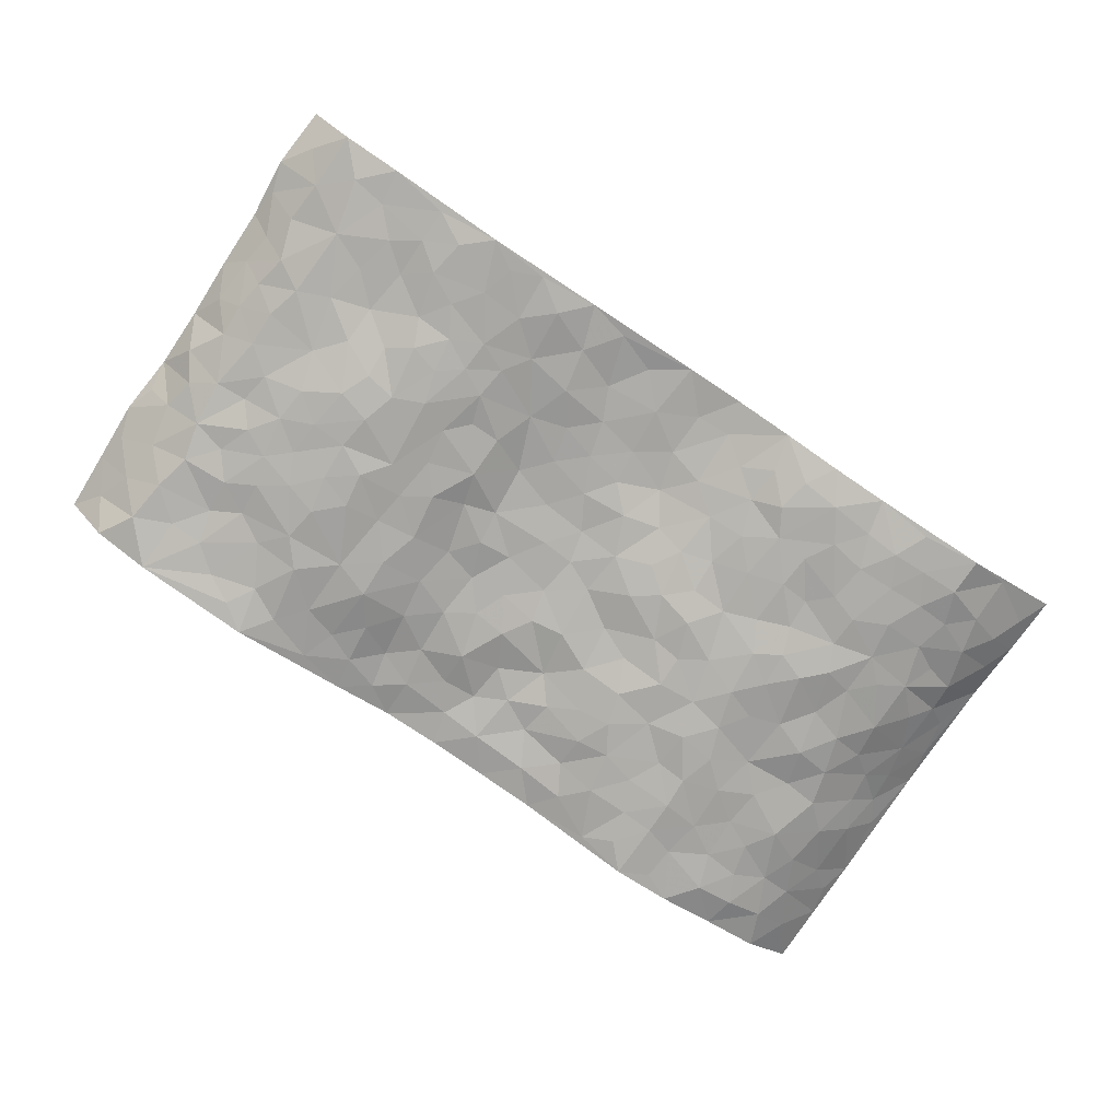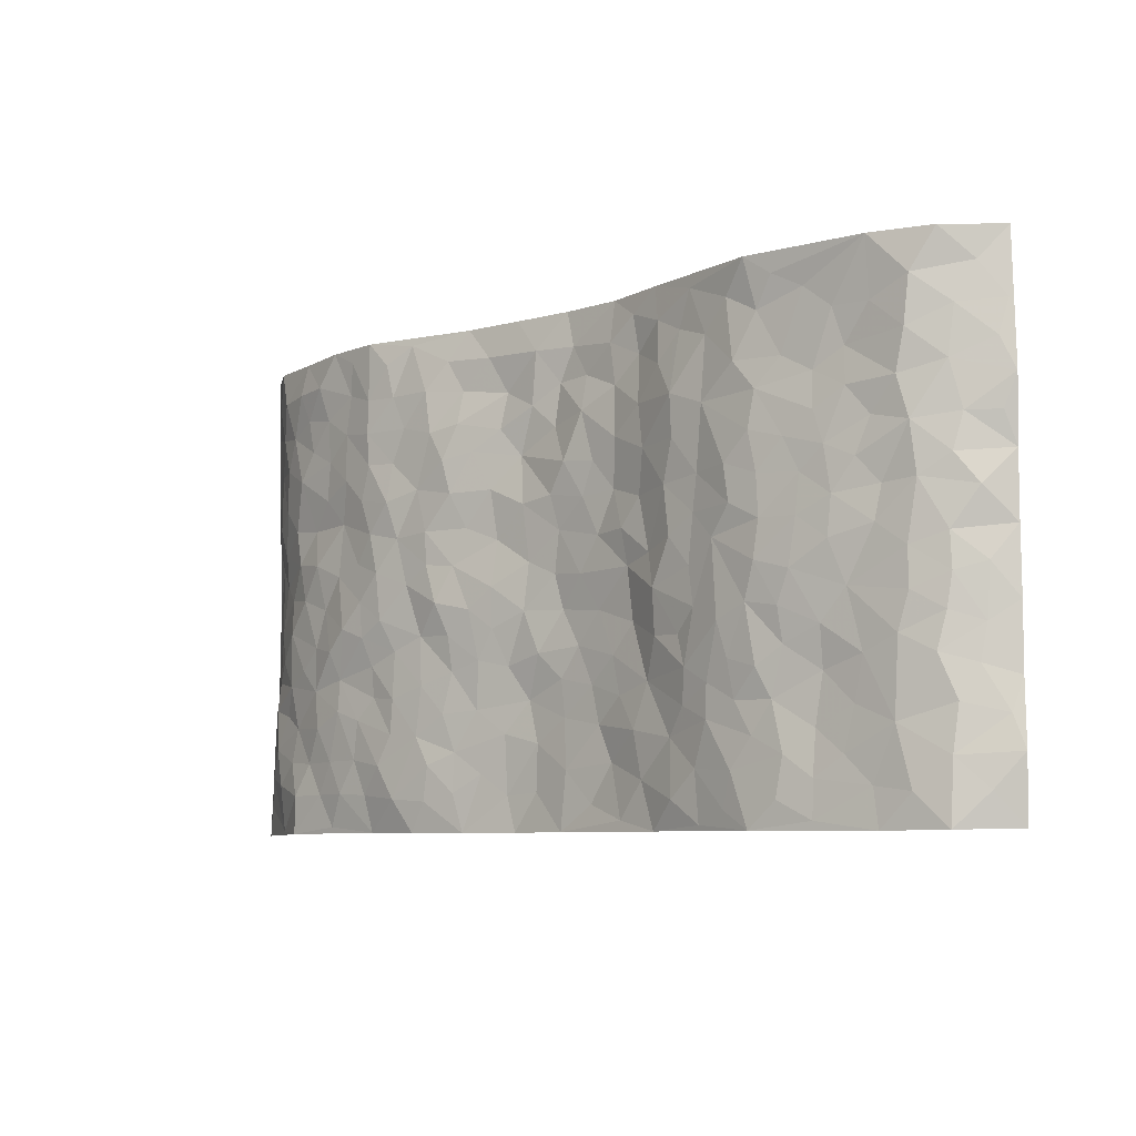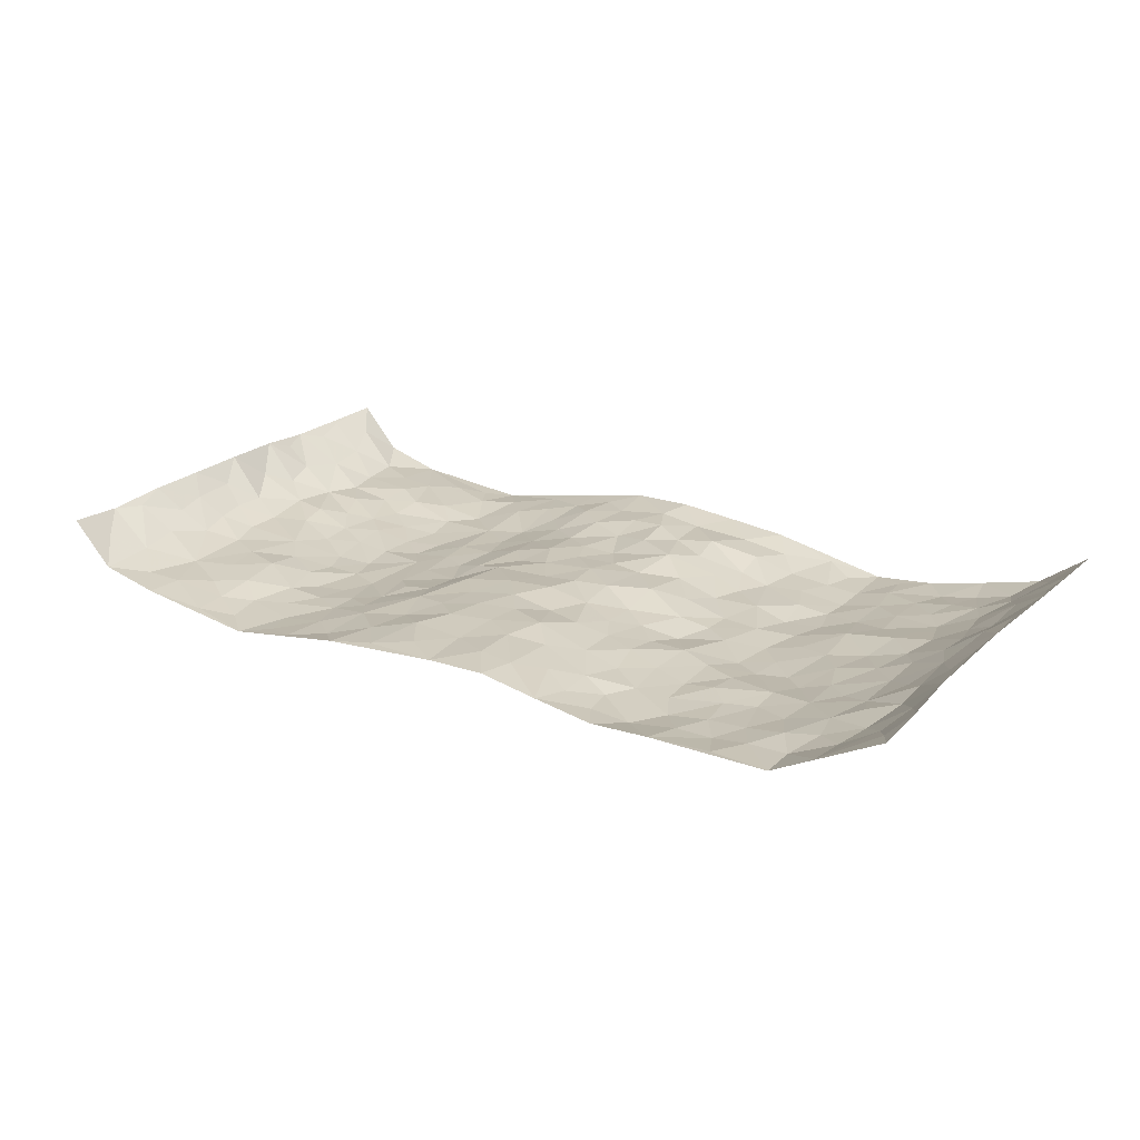
<metadata>
{"format":"obj","ext":"obj","renderer":"f3d","projection":"perspective","resolution":1024,"background":"white","views":[{"elev":-77.1,"azim":-33.8,"up":"+Z"},{"elev":-7.3,"azim":-136.5,"up":"+Y"},{"elev":21.6,"azim":33.0,"up":"+Z"}]}
</metadata>
<code>
v -0.9407 0.005088 0.1115
v -0.937 0.9992 0.1107
v 0.952 0.0006942 0.09796
v 0.9484 0.9981 0.09963
v -0.7932 0.3932 0.006164
v -0.936 0.5003 0.1182
v -0.8488 0.3585 0.03227
v -0.0001331 0.00317 0.01472
v -0.939 0.2509 0.1138
v -0.898 0.3384 0.07464
v -0.7322 0.001523 -0.003672
v -0.9497 0.128 0.1004
v -0.7069 0.2935 -0.004212
v -0.8535 0.002762 0.02394
v -0.8349 0.2894 0.02124
v -0.4881 0.002896 -0.0403
v -0.9288 0.1897 0.09229
v -0.2921 0.1678 -0.01235
v -0.7736 0.3226 0.0004053
v -0.8565 0.1216 0.02868
v -0.9055 0.06579 0.06626
v -0.7938 0.06446 0.004656
v -0.6694 0.1273 -0.009513
v -0.7212 0.07478 -0.002189
v -0.8636 0.2085 0.03881
v -0.8889 0.271 0.06553
v -0.7663 0.1773 -0.0009564
v -0.6884 0.2103 -0.004369
v -0.8547 0.4887 0.03616
v -0.939 0.3753 0.115
v -0.734 0.9968 -0.01563
v -0.5338 0.2231 -0.02822
v 0.2588 0.1578 -0.01247
v -0.9474 0.7492 0.1049
v -0.3644 0.3935 -0.03168
v -0.7806 0.7518 -0.001602
v -0.7981 0.8298 -0.001103
v -0.5803 0.4425 -0.03787
v -0.5986 0.6057 -0.02862
v -0.489 0.9977 -0.03867
v -0.9255 0.6868 0.09548
v -0.6604 0.5623 -0.02291
v -0.3883 0.754 -0.03406
v -0.5072 0.2801 -0.03934
v -0.4568 0.2257 -0.03466
v -0.4929 0.163 -0.03371
v -0.4464 0.6369 -0.04505
v -0.3646 0.5602 -0.03056
v 0.1635 0.4735 -0.008306
v -0.3312 0.2218 -0.02293
v -0.2106 0.6109 0.0008333
v -0.3737 0.6295 -0.03035
v -0.3002 0.05838 -0.0207
v -0.626 0.7101 -0.02446
v -0.3918 0.1948 -0.03304
v -0.8616 0.6176 0.03955
v -0.03808 0.3489 0.02353
v 0.05733 0.3398 0.01288
v 0.2948 0.4504 -0.03457
v -0.09522 0.5516 0.0149
v -0.1648 0.5564 0.00256
v 0.09271 0.6293 0.006686
v -0.629 0.347 -0.01664
v -0.7445 0.5738 0.004364
v -0.9241 0.8098 0.08768
v -0.558 0.1301 -0.03162
v -0.3663 0.01324 -0.02309
v -0.7917 0.4664 0.006925
v -0.6128 0.1726 -0.01155
v -0.6118 0.01866 -0.0219
v -0.2449 0.003041 -0.003643
v -0.6129 0.08876 -0.02027
v -0.5451 0.05407 -0.03553
v -0.4295 0.03848 -0.0336
v -0.4489 0.1051 -0.03743
v -0.8756 0.6856 0.05347
v -0.9362 0.8741 0.1024
v -0.7334 0.5093 -0.002164
v -0.0003126 0.9955 0.03357
v -0.8004 0.6746 0.005924
v -0.5585 0.3157 -0.0275
v -0.511 0.4615 -0.04626
v 0.006814 0.5715 0.0172
v -0.04918 0.4832 0.01631
v 0.003674 0.4202 0.02564
v -0.1248 0.1292 0.019
v -0.5681 0.6701 -0.03413
v -0.8989 0.5625 0.06436
v -0.7295 0.6904 -0.002381
v -0.4459 0.2973 -0.03982
v -0.6262 0.2684 -0.006401
v -0.5 0.6887 -0.04379
v -0.1738 0.4858 0.00924
v -0.259 0.4364 -0.01961
v -0.646 0.6487 -0.02314
v -0.01096 0.1181 0.01695
v -0.413 0.5108 -0.03815
v -0.3399 0.2888 -0.02879
v -0.2401 0.504 -0.007063
v -0.182 0.3828 0.01526
v -0.9367 0.6249 0.1177
v -0.7034 0.6224 -0.01219
v -0.8093 0.5793 0.01212
v -0.3603 0.1109 -0.0261
v -0.5201 0.5335 -0.04184
v -0.6793 0.4067 -0.009261
v -0.1303 0.3252 0.01702
v -0.149 0.2503 0.01356
v -0.5165 0.6118 -0.04256
v 0.1098 0.7269 0.02043
v -0.003044 0.2156 0.0228
v -0.07273 0.2741 0.02235
v 0.005137 0.289 0.02228
v -0.4262 0.3641 -0.04295
v -0.1951 0.185 -0.0002769
v -0.6528 0.488 -0.0247
v -0.5543 0.3815 -0.03707
v -0.4897 0.392 -0.04357
v -0.3048 0.5244 -0.02729
v -0.2565 0.3507 -0.01131
v -0.3528 0.4674 -0.02948
v -0.2261 0.2719 0.003509
v -0.09134 0.4123 0.02152
v -0.5935 0.5316 -0.03373
v -0.09187 0.1991 0.02083
v -0.213 0.09473 0.0001995
v -0.3956 0.2587 -0.03444
v -0.9038 0.4381 0.07673
v -0.8576 0.4213 0.03684
v 0.09147 0.423 0.008504
v 0.2079 0.2381 -0.001633
v 0.08309 0.5167 0.01369
v 0.01986 0.4883 0.02006
v 0.1647 0.3929 -0.004389
v 0.7853 0.4967 0.01548
v 0.2178 0.4334 -0.0173
v 0.265 0.3137 -0.01452
v 0.1612 0.566 0.006421
v 0.1225 0.9952 0.02207
v -0.2904 0.6197 -0.02339
v 0.4221 0.8783 -0.0343
v 0.4875 0.9966 -0.04039
v -0.2137 0.7809 -0.003867
v -0.05876 0.8617 0.02454
v -0.3196 0.349 -0.02103
v -0.4572 0.5661 -0.04555
v -0.0746 0.05368 0.01758
v -0.1581 0.02341 0.005107
v 0.1226 0.002749 0.01779
v 0.01337 0.8574 0.02895
v -0.01565 0.6993 0.005055
v 0.4209 0.1976 -0.03418
v 0.3399 0.2902 -0.02667
v 0.5902 0.5265 -0.0272
v 0.5233 0.5467 -0.03375
v 0.4552 0.1363 -0.03688
v 0.5228 0.2291 -0.03139
v 0.4135 0.3623 -0.03053
v 0.02321 0.6402 0.009738
v -0.05901 0.6273 0.01167
v -0.1462 0.7294 0.005992
v -0.08597 0.6929 0.0107
v -0.05937 0.7907 0.008465
v -0.1368 0.633 0.01369
v 0.02104 0.7724 0.02159
v 0.2461 0.9952 0.009627
v -0.01934 0.9239 0.03003
v -0.2679 0.8461 -0.01141
v -0.2008 0.8786 0.01378
v -0.3127 0.7815 -0.03141
v -0.2455 0.9975 0.009365
v -0.227 0.6963 -0.008387
v -0.3151 0.7004 -0.02994
v -0.1405 0.8282 0.01374
v -0.1238 0.9953 0.03244
v 0.2159 0.7448 -0.01042
v 0.1734 0.6657 -0.0009619
v 0.3238 0.594 -0.03408
v 0.2594 0.5218 -0.01989
v 0.2623 0.6647 -0.02658
v 0.4221 0.7427 -0.03328
v 0.3527 0.6818 -0.03026
v 0.2819 0.7323 -0.02945
v 0.06702 0.9265 0.01542
v 0.07849 0.8207 0.01783
v 0.1456 0.8555 0.01834
v 0.25 0.8708 -0.002094
v 0.3183 0.7922 -0.02896
v 0.2315 0.5945 -0.01031
v -0.8673 0.8668 0.04419
v -0.6799 0.8155 -0.004682
v -0.8573 0.7742 0.03921
v -0.8524 0.9961 0.02017
v -0.8959 0.9392 0.07159
v -0.809 0.9196 -0.0003754
v -0.7315 0.8841 -0.004744
v -0.6044 0.9287 -0.01921
v -0.6608 0.8847 -0.01335
v -0.6859 0.7452 -0.01318
v -0.5591 0.8134 -0.02412
v -0.6201 0.7799 -0.01548
v -0.5105 0.9003 -0.02848
v -0.3909 0.8776 -0.02436
v -0.5449 0.9593 -0.03127
v -0.464 0.8158 -0.03906
v -0.4423 0.9358 -0.02814
v -0.3454 0.972 -0.0124
v -0.5111 0.7604 -0.0379
v -0.3202 0.9004 -0.0107
v -0.2587 0.9298 2.951e-05
v 0.1559 0.783 0.008232
v 0.2517 0.8033 -0.01703
v 0.1875 0.9305 0.006981
v 0.3904 0.8105 -0.03147
v 0.3344 0.8793 -0.02681
v 0.3804 0.9802 -0.02062
v 0.2876 0.9355 -0.009406
v 0.4392 0.9462 -0.03664
v 0.379 0.4929 -0.03325
v 0.3234 0.5279 -0.03191
v 0.482 0.6037 -0.03939
v 0.4293 0.6635 -0.04319
v 0.4038 0.5873 -0.03627
v 0.3515 0.1908 -0.02889
v 0.4813 0.3358 -0.03069
v 0.458 0.5223 -0.04321
v 0.3456 0.3885 -0.02359
v -0.1247 0.9126 0.01853
v -0.1843 0.956 0.01625
v 0.3178 0.1338 -0.02933
v 0.6112 0.01656 -0.01868
v 0.1997 0.3335 -0.006773
v 0.2693 0.3846 -0.02179
v 0.5842 0.2495 -0.03131
v 0.7296 0.9955 -0.001
v 0.946 0.2499 0.11
v 0.49 0.8106 -0.0425
v 0.7164 0.4875 -0.01059
v 0.4863 0.7455 -0.04101
v 0.9465 0.5001 0.1131
v 0.6694 0.2953 -0.01881
v 0.5088 0.4683 -0.04102
v 0.7757 0.3115 0.005264
v 0.5621 0.4164 -0.04115
v 0.4884 0.004716 -0.01825
v 0.09091 0.2528 0.02505
v 0.5043 0.07899 -0.02675
v 0.1347 0.3193 0.01069
v 0.4158 0.2677 -0.03356
v 0.8657 0.2659 0.04108
v 0.6401 0.4622 -0.01953
v 0.5777 0.0837 -0.029
v 0.4481 0.426 -0.04152
v 0.6086 0.3727 -0.03433
v 0.2849 0.233 -0.01996
v 0.4779 0.2728 -0.02735
v 0.2631 0.07898 -0.0131
v 0.3668 0.00362 -0.02313
v 0.2451 0.002471 -0.00311
v 0.201 0.1151 0.003264
v 0.06807 0.1701 0.02333
v 0.1449 0.1902 0.0126
v 0.6128 0.149 -0.02609
v 0.7747 0.4234 0.002988
v 0.7463 0.222 -0.0001733
v 0.6508 0.08242 -0.01951
v 0.6688 0.3855 -0.01842
v 0.7177 0.3402 -0.01056
v 0.8717 0.3263 0.05474
v 0.7427 0.5673 -0.002552
v 0.6917 0.147 -0.01396
v 0.7623 0.151 -0.001262
v 0.8323 0.3679 0.03117
v 0.9173 0.3496 0.08899
v 0.8702 0.4388 0.05831
v 0.5827 0.3146 -0.02722
v 0.8173 0.1064 0.01375
v 0.3306 0.06398 -0.02679
v 0.4099 0.0697 -0.03742
v 0.07101 0.0783 0.02286
v 0.1432 0.07276 0.01783
v 0.9487 0.7497 0.1059
v 0.7325 0.08091 -0.01729
v 0.6558 0.2172 -0.02404
v 0.9326 0.4248 0.1005
v 0.8869 0.5091 0.07173
v 0.8034 0.2511 0.02056
v 0.533 0.15 -0.03081
v 0.7339 0.002834 -0.01649
v 0.5028 0.3947 -0.03996
v 0.9197 0.06353 0.07651
v 0.9498 0.1255 0.1024
v 0.837 0.1813 0.02034
v 0.8869 0.1246 0.05116
v 0.819 0.009619 0.02778
v 0.9173 0.1883 0.07799
v 0.6653 0.5562 -0.02271
v 0.6887 0.632 -0.005136
v 0.5829 0.6354 -0.02232
v 0.8202 0.6903 0.02309
v 0.6298 0.7702 -0.02073
v 0.9302 0.6249 0.0967
v 0.7642 0.641 0.004733
v 0.8434 0.5946 0.04304
v 0.7326 0.7425 -0.01135
v 0.8342 0.5303 0.04119
v 0.894 0.5741 0.07803
v 0.8789 0.6586 0.05536
v 0.6384 0.6913 -0.01919
v 0.5642 0.7228 -0.03279
v 0.5081 0.6736 -0.03941
v 0.8448 0.8504 0.03247
v 0.7103 0.8698 -0.01157
v 0.8074 0.7752 0.01499
v 0.8808 0.7767 0.05994
v 0.7769 0.8426 0.005249
v 0.9462 0.8738 0.101
v 0.6925 0.8012 -0.0142
v 0.9295 0.8108 0.08955
v 0.7405 0.9299 -0.01066
v 0.8488 0.9965 0.02804
v 0.6102 0.997 -0.02871
v 0.8172 0.9238 0.01249
v 0.8913 0.9264 0.05813
v 0.6607 0.9328 -0.02691
v 0.555 0.9001 -0.02989
v 0.4903 0.8799 -0.04013
v 0.5488 0.9682 -0.03396
v 0.5683 0.8205 -0.03038
v 0.6347 0.8594 -0.02235
f 29 6 128
f 12 21 20
f 26 10 9
f 55 45 46
f 27 19 15
f 26 9 17
f 101 6 88
f 12 1 21
f 7 15 19
f 125 86 96
f 84 123 85
f 129 29 128
f 25 27 15
f 12 20 17
f 73 75 66
f 22 14 11
f 26 17 25
f 9 12 17
f 25 15 26
f 5 129 7
f 52 146 48
f 55 18 50
f 7 19 5
f 20 27 25
f 124 82 105
f 41 76 34
f 20 14 22
f 14 20 21
f 14 21 1
f 24 22 11
f 24 27 22
f 72 66 69
f 69 32 91
f 70 24 11
f 24 23 27
f 17 20 25
f 27 20 22
f 10 15 7
f 10 26 15
f 23 28 27
f 27 13 19
f 28 23 69
f 13 27 28
f 119 121 94
f 10 7 129
f 6 30 128
f 9 10 30
f 36 192 80
f 80 102 89
f 118 81 44
f 64 103 78
f 115 126 86
f 45 32 46
f 91 63 13
f 129 68 29
f 95 87 54
f 95 54 199
f 202 40 204
f 82 97 105
f 29 88 6
f 18 55 104
f 148 126 71
f 38 82 124
f 50 18 122
f 117 82 38
f 5 19 106
f 82 117 118
f 80 64 102
f 127 45 55
f 194 77 190
f 98 35 114
f 39 124 105
f 127 50 98
f 106 19 13
f 66 75 46
f 39 95 42
f 63 117 38
f 95 89 102
f 101 56 76
f 51 140 99
f 18 53 126
f 62 83 132
f 45 127 90
f 112 113 57
f 103 29 68
f 130 85 58
f 109 39 105
f 35 94 121
f 113 246 58
f 151 165 163
f 120 100 94
f 114 127 98
f 192 190 65
f 95 39 87
f 36 191 37
f 67 104 74
f 56 101 88
f 13 63 106
f 192 34 76
f 268 241 243
f 108 115 125
f 93 84 60
f 133 84 85
f 156 288 157
f 101 76 41
f 80 103 64
f 105 97 146
f 99 61 51
f 92 109 47
f 125 96 111
f 158 227 153
f 75 104 55
f 69 66 32
f 81 91 32
f 106 78 68
f 42 64 78
f 77 34 65
f 24 70 72
f 75 73 16
f 16 71 67
f 2 34 77
f 13 28 91
f 103 56 88
f 56 80 76
f 72 69 23
f 11 16 70
f 16 73 70
f 16 67 74
f 115 18 126
f 24 72 23
f 73 72 70
f 16 74 75
f 72 73 66
f 32 45 44
f 84 83 60
f 66 46 32
f 78 106 116
f 117 63 81
f 67 53 104
f 103 68 78
f 69 91 28
f 36 80 89
f 106 38 116
f 106 68 5
f 81 118 117
f 62 132 138
f 32 44 81
f 53 67 71
f 57 58 85
f 123 100 107
f 93 60 61
f 33 230 224
f 8 96 147
f 132 133 130
f 140 48 119
f 93 100 123
f 122 98 50
f 164 60 160
f 53 71 126
f 125 112 108
f 193 194 195
f 75 55 46
f 63 91 81
f 56 103 80
f 196 198 31
f 18 104 53
f 121 48 97
f 38 106 63
f 118 97 82
f 97 35 121
f 51 172 140
f 130 134 49
f 87 39 109
f 288 252 263
f 97 114 35
f 47 43 92
f 57 113 58
f 248 130 58
f 34 101 41
f 114 90 127
f 116 124 42
f 145 94 35
f 118 114 97
f 167 79 175
f 98 145 35
f 85 123 57
f 43 47 52
f 199 36 89
f 42 78 116
f 159 83 62
f 88 29 103
f 74 104 75
f 118 44 90
f 173 140 172
f 42 95 102
f 190 192 37
f 65 190 77
f 89 95 199
f 125 111 112
f 92 87 109
f 18 115 122
f 177 180 176
f 112 57 107
f 109 105 146
f 93 94 100
f 285 286 275
f 96 86 147
f 137 232 131
f 57 123 107
f 87 92 208
f 49 134 136
f 132 130 49
f 161 164 162
f 50 127 55
f 122 108 107
f 122 107 100
f 48 140 52
f 118 90 114
f 99 119 94
f 123 84 93
f 36 37 192
f 48 121 119
f 120 122 100
f 39 42 124
f 38 124 116
f 248 58 246
f 44 45 90
f 98 122 120
f 146 52 47
f 94 93 99
f 168 209 170
f 212 183 188
f 202 197 200
f 42 102 64
f 107 108 112
f 99 93 61
f 8 280 96
f 112 111 113
f 125 115 86
f 115 108 122
f 128 30 10
f 5 68 129
f 10 129 128
f 132 49 138
f 83 84 133
f 130 133 85
f 83 133 132
f 248 134 130
f 156 152 224
f 151 110 165
f 212 186 211
f 153 224 249
f 254 251 244
f 246 261 262
f 225 158 249
f 49 136 179
f 185 184 150
f 214 188 181
f 181 188 182
f 161 163 174
f 143 170 172
f 110 211 185
f 184 79 167
f 174 228 169
f 62 110 159
f 163 150 144
f 210 169 229
f 170 143 168
f 176 211 110
f 98 120 145
f 94 145 120
f 48 146 97
f 109 146 47
f 148 86 126
f 147 86 148
f 71 8 148
f 8 147 148
f 244 276 254
f 232 136 134
f 174 143 161
f 60 83 160
f 163 162 151
f 159 160 83
f 261 281 262
f 259 281 149
f 219 220 59
f 246 113 111
f 33 255 131
f 157 256 152
f 137 255 153
f 230 278 279
f 262 260 33
f 154 155 242
f 131 255 137
f 248 131 232
f 281 280 149
f 259 258 278
f 220 179 59
f 159 151 160
f 162 160 151
f 164 61 60
f 228 174 144
f 144 174 163
f 159 110 151
f 161 172 164
f 186 184 185
f 161 162 163
f 61 164 51
f 160 162 164
f 187 217 213
f 150 163 165
f 205 202 200
f 79 184 139
f 170 43 173
f 174 169 143
f 161 143 172
f 167 144 150
f 176 180 183
f 172 170 173
f 223 226 221
f 185 150 165
f 99 140 119
f 207 206 203
f 172 51 164
f 43 52 173
f 173 52 140
f 167 175 228
f 228 229 169
f 210 168 169
f 177 110 62
f 189 138 179
f 62 138 177
f 136 232 233
f 181 182 222
f 150 184 167
f 178 180 189
f 49 179 138
f 177 138 189
f 180 178 182
f 178 179 220
f 307 308 304
f 222 223 221
f 215 187 188
f 176 183 212
f 187 213 186
f 214 215 188
f 185 211 186
f 237 181 239
f 182 188 183
f 110 185 165
f 216 215 141
f 211 176 212
f 182 183 180
f 176 110 177
f 213 184 186
f 178 189 179
f 177 189 180
f 195 190 37
f 197 198 200
f 195 194 190
f 34 192 65
f 80 192 76
f 37 196 195
f 194 2 77
f 193 2 194
f 196 37 191
f 31 193 195
f 198 196 191
f 31 195 196
f 199 201 191
f 197 204 31
f 198 191 201
f 31 198 197
f 201 199 54
f 36 199 191
f 54 208 201
f 208 43 205
f 208 54 87
f 198 201 200
f 206 205 203
f 43 170 203
f 210 207 209
f 40 202 206
f 31 204 40
f 197 202 204
f 208 205 200
f 43 203 205
f 205 206 202
f 203 209 207
f 171 40 207
f 40 206 207
f 208 200 201
f 43 208 92
f 170 209 203
f 168 143 169
f 207 210 171
f 168 210 209
f 188 187 212
f 212 187 186
f 166 139 213
f 184 213 139
f 237 214 181
f 215 214 141
f 216 141 218
f 213 217 166
f 142 166 216
f 217 216 166
f 187 215 217
f 216 217 215
f 237 141 214
f 142 216 218
f 223 222 182
f 179 136 59
f 223 220 219
f 267 238 251
f 237 327 141
f 223 182 178
f 158 290 253
f 220 223 178
f 59 233 227
f 233 59 136
f 248 246 131
f 153 249 158
f 251 254 267
f 223 219 226
f 111 261 246
f 297 251 238
f 276 256 157
f 167 228 144
f 229 228 175
f 175 171 229
f 229 171 210
f 260 257 33
f 265 271 272
f 266 289 283
f 269 243 250
f 249 224 152
f 266 283 271
f 227 233 137
f 253 227 158
f 325 313 320
f 135 264 275
f 310 329 239
f 270 298 297
f 249 256 225
f 275 273 269
f 311 222 221
f 155 154 299
f 234 276 157
f 310 311 299
f 222 239 181
f 221 226 155
f 266 263 252
f 242 290 244
f 264 273 275
f 273 264 243
f 242 244 154
f 276 290 225
f 288 234 157
f 240 282 302
f 275 286 306
f 225 290 158
f 234 263 284
f 241 254 276
f 233 232 137
f 137 153 227
f 264 135 238
f 244 251 154
f 260 259 257
f 227 253 219
f 33 224 255
f 154 297 299
f 240 302 307
f 297 154 251
f 264 268 243
f 253 226 219
f 271 284 263
f 277 294 293
f 290 242 253
f 241 234 284
f 59 227 219
f 242 155 226
f 252 245 231
f 157 152 156
f 257 230 33
f 152 256 249
f 278 230 257
f 262 33 131
f 224 153 255
f 259 278 257
f 134 248 232
f 230 279 224
f 96 261 111
f 261 96 280
f 280 281 261
f 246 262 131
f 252 247 245
f 268 267 241
f 283 277 272
f 288 247 252
f 275 274 285
f 295 291 294
f 267 268 264
f 263 234 288
f 309 310 299
f 290 276 244
f 283 272 271
f 267 254 241
f 265 243 241
f 236 240 285
f 297 238 270
f 303 305 298
f 241 276 234
f 221 155 299
f 272 277 293
f 250 243 287
f 286 285 240
f 284 271 265
f 271 263 266
f 295 3 291
f 225 256 276
f 241 284 265
f 289 266 231
f 3 292 291
f 321 235 323
f 293 294 296
f 279 278 258
f 245 279 258
f 279 156 224
f 260 281 259
f 280 8 149
f 262 281 260
f 231 266 252
f 267 264 238
f 306 304 270
f 283 289 295
f 243 269 273
f 236 269 250
f 294 292 296
f 274 236 285
f 269 274 275
f 250 287 293
f 245 289 231
f 236 274 269
f 156 279 247
f 242 226 253
f 247 279 245
f 243 265 287
f 288 156 247
f 265 272 293
f 296 292 236
f 293 287 265
f 295 294 277
f 277 283 295
f 236 250 296
f 289 3 295
f 292 294 291
f 293 296 250
f 300 304 308
f 325 320 235
f 329 330 326
f 270 304 303
f 270 303 298
f 309 305 301
f 135 306 270
f 299 297 298
f 298 309 299
f 238 135 270
f 300 314 305
f 303 300 305
f 304 306 307
f 300 303 304
f 282 319 315
f 322 325 235
f 275 306 135
f 307 306 286
f 240 307 286
f 308 307 302
f 302 282 308
f 308 282 315
f 305 309 298
f 310 309 301
f 310 301 329
f 310 239 311
f 222 311 239
f 299 311 221
f 319 312 315
f 312 323 316
f 301 305 318
f 305 314 316
f 300 308 315
f 316 314 312
f 312 314 315
f 315 314 300
f 323 312 324
f 316 313 318
f 282 4 317
f 330 313 325
f 4 321 324
f 235 320 323
f 282 317 319
f 312 319 317
f 326 325 322
f 316 320 313
f 316 318 305
f 142 218 327
f 327 218 141
f 316 323 320
f 324 312 317
f 4 324 317
f 321 323 324
f 318 313 330
f 328 326 322
f 326 327 329
f 329 327 237
f 326 328 327
f 322 142 328
f 327 328 142
f 329 237 239
f 301 318 330
f 326 330 325
f 330 329 301

</code>
